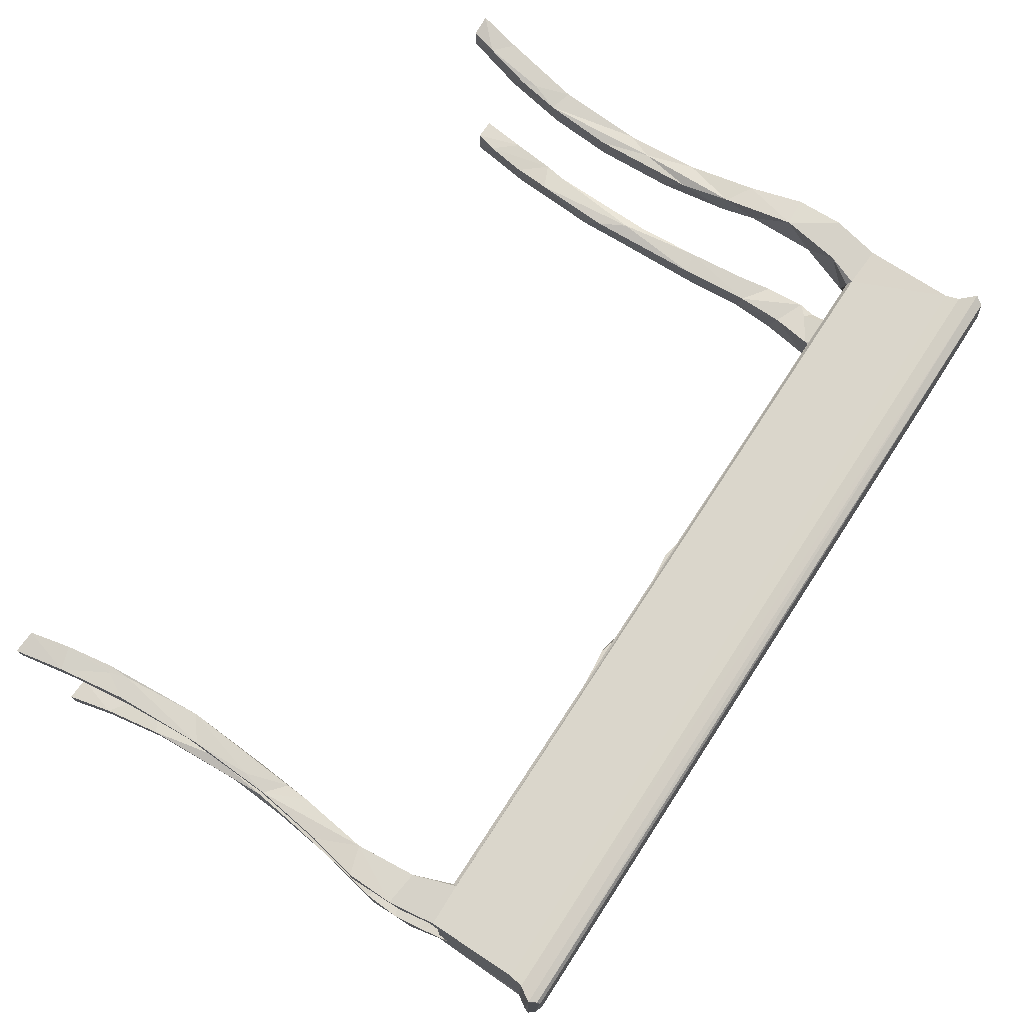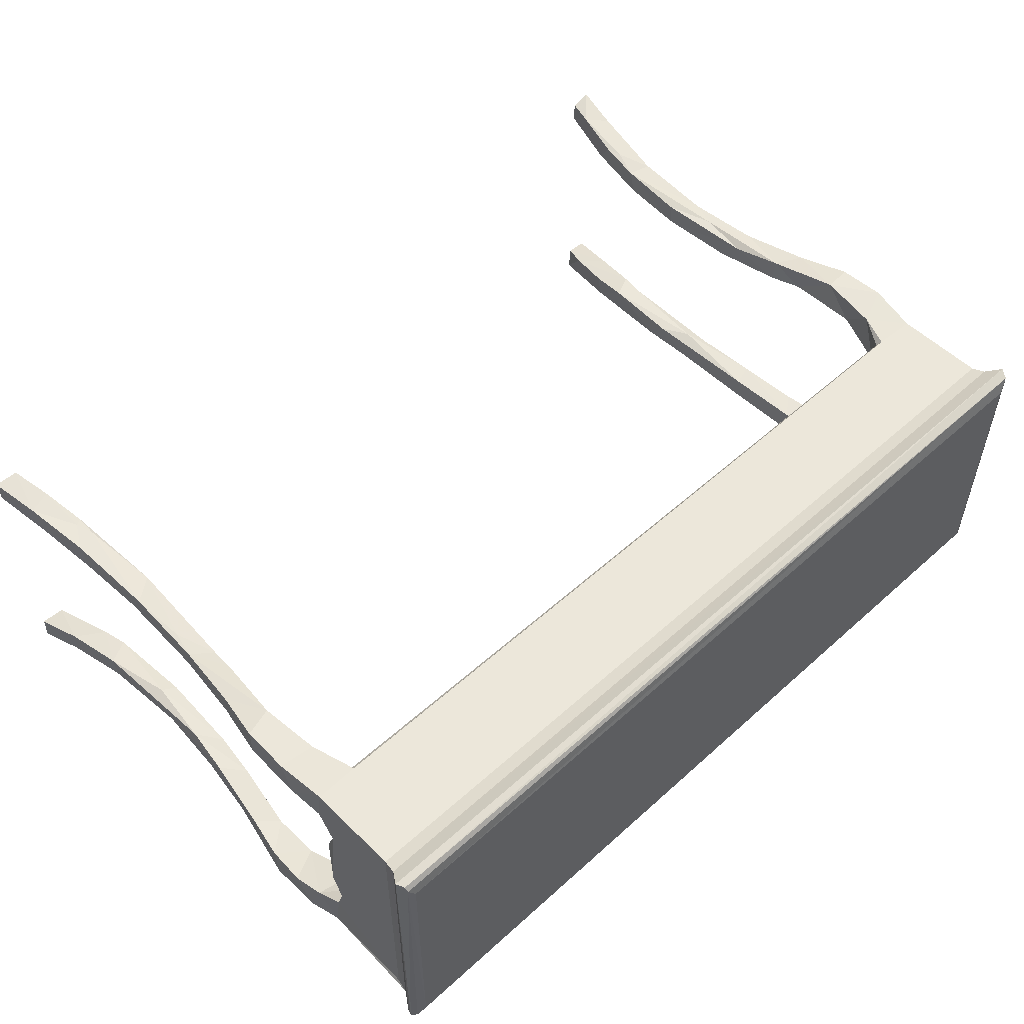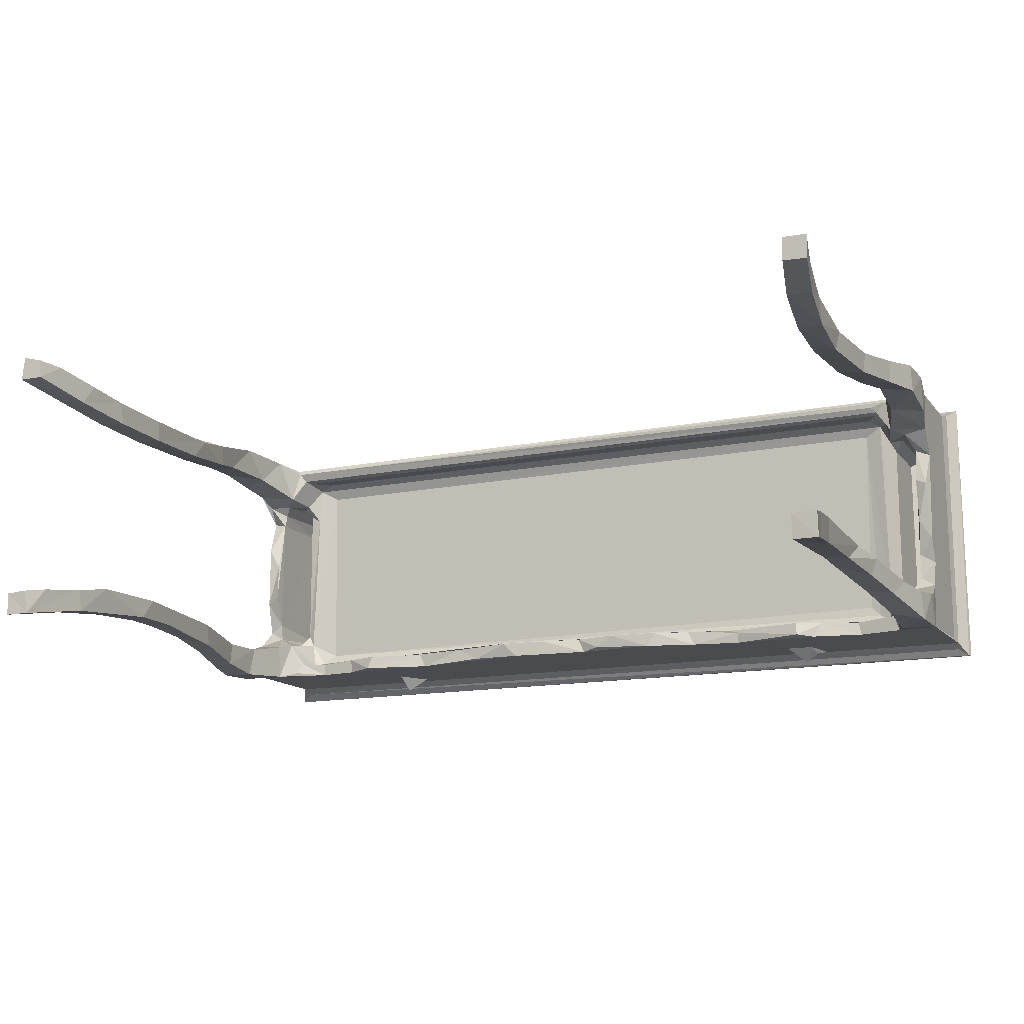
<metadata>
{"format":"obj","ext":"obj","renderer":"f3d","projection":"perspective","resolution":1024,"background":"white","views":[{"elev":74.1,"azim":-56.7,"up":"+Y"},{"elev":53.3,"azim":-43.8,"up":"+Y"},{"elev":-14.0,"azim":-155.8,"up":"+Y"}]}
</metadata>
<code>
v -0.4067 -0.1165 -0.3738
v -0.384 -0.1159 -0.3719
v -0.4062 -0.09418 -0.3739
v -0.3966 -0.08355 -0.3282
v -0.3838 -0.09376 -0.3727
v -0.3971 -0.1072 -0.3302
v -0.3677 -0.1011 -0.2982
v -0.3701 -0.0802 -0.3081
v -0.3874 -0.09745 -0.2685
v -0.388 -0.07473 -0.2702
v -0.3656 -0.07632 -0.2821
v -0.3614 -0.09343 -0.2247
v -0.382 -0.0922 -0.1818
v -0.3623 -0.09254 -0.1964
v -0.3608 -0.07259 -0.1975
v -0.3813 -0.07273 -0.1402
v -0.3745 -0.06969 -0.2037
v -0.3622 -0.09315 -0.1595
v -0.386 -0.09566 -0.1126
v -0.3641 -0.07398 -0.1161
v -0.3871 -0.0759 -0.09487
v -0.3689 -0.1003 -0.0678
v -0.3926 -0.1025 -0.05567
v -0.3685 -0.07828 -0.07329
v -0.4061 -0.1163 0.01659
v -0.3971 -0.08573 -0.02778
v -0.4044 -0.08874 0.01165
v -0.3781 -0.1123 -0.006454
v -0.3777 -0.08729 -0.01051
v -0.4067 -0.08444 0.0497
v -0.4057 -0.1153 0.06569
v -0.3754 -0.1167 0.04964
v -0.4029 -0.07824 0.07884
v -0.3771 -0.08697 0.03527
v -0.3613 -0.1097 0.09964
v -0.3649 -0.07472 0.08834
v -0.3993 -0.1095 0.09833
v -0.3996 -0.06415 0.1053
v -0.3848 -0.05491 0.1107
v -0.3562 -0.09412 0.101
v -0.319 -0.1097 0.1087
v -0.3771 -0.06727 0.1044
v -0.3691 -0.06966 0.1151
v -0.3596 -0.06116 0.1335
v -0.3997 -0.1065 0.1884
v -0.4098 -0.1218 0.2126
v -0.4112 -0.1216 0.2172
v -0.3998 -0.1152 0.2075
v -0.4016 -0.1099 0.1996
v -0.3996 -0.03818 0.1127
v -0.3774 -0.06573 0.2063
v -0.3835 -0.05615 0.1971
v -0.3692 -0.06925 0.1973
v -0.3603 -0.06201 0.2019
v -0.3692 -0.05417 0.2096
v -0.3996 -0.015 0.1029
v -0.3849 -0.03005 0.1078
v -0.3873 0.005663 0.1024
v -0.3847 0.08418 0.1144
v -0.3857 0.04981 0.1028
v -0.3845 0.08426 0.1937
v -0.3162 -0.09645 0.1096
v -0.3381 -0.09501 0.1249
v -0.3445 -0.09172 0.1322
v -0.3575 -0.07098 0.1215
v -0.3474 -0.07545 0.1334
v -0.3336 -0.08527 0.1368
v -0.3242 -0.07595 0.1382
v -0.2695 -0.1096 0.09921
v -0.2787 -0.09551 0.1028
v -0.2585 -0.1098 0.1969
v -0.3602 0.09065 0.2003
v -0.3596 0.09183 0.1337
v -0.4071 -0.1176 0.2227
v -0.3991 -0.1082 0.2261
v 0.402 0.135 0.2261
v -0.2544 -0.1077 0.0895
v -0.2533 -0.09533 0.0909
v -0.2515 -0.11 0.158
v -0.1857 -0.1096 0.1021
v -0.2251 -0.11 0.1578
v -0.2527 -0.1141 0.1765
v -0.2426 -0.1248 0.1717
v -0.2241 -0.1097 0.1961
v 0.4026 -0.1149 0.2071
v -0.1869 -0.09899 0.09969
v -0.1759 -0.09504 0.1068
v -0.139 -0.1095 0.09376
v -0.1325 -0.09564 0.09343
v -0.0896 -0.1096 0.08048
v -0.09754 -0.09574 0.08139
v -0.04905 -0.09584 0.07665
v -0.01362 -0.1097 0.08621
v -0.0321 -0.1069 0.07844
v -0.006553 -0.0952 0.08835
v 0.02015 -0.1061 0.08283
v 0.06522 -0.1097 0.07866
v 0.2586 -0.1098 0.1975
v 0.3308 0.1113 0.1381
v 0.4014 -0.1069 0.2261
v -0.4056 0.1256 -0.3726
v -0.4062 0.1468 -0.3737
v -0.3968 0.1381 -0.3298
v -0.3842 0.1479 -0.3722
v -0.3728 0.1139 -0.3232
v -0.3843 0.1263 -0.3733
v -0.3751 0.1395 -0.3365
v -0.3952 0.114 -0.3215
v -0.387 0.1053 -0.2612
v -0.3871 0.1288 -0.2678
v -0.3639 0.1056 -0.259
v -0.3677 0.1318 -0.2942
v -0.3737 0.1313 -0.2913
v -0.36 0.1236 -0.1996
v -0.3823 0.1015 -0.1974
v -0.3826 0.1237 -0.1827
v -0.3607 0.1038 -0.1948
v -0.368 0.1296 -0.2748
v -0.386 0.1061 -0.1085
v -0.3639 0.1055 -0.1186
v -0.3805 0.1266 -0.1264
v -0.3678 0.1288 -0.0854
v -0.3864 0.127 -0.1016
v -0.3953 0.1152 -0.03807
v -0.3708 0.1123 -0.05464
v -0.3694 0.133 -0.06305
v -0.4061 0.12 0.01497
v -0.3956 0.138 -0.03463
v -0.4052 0.1466 0.01337
v -0.3781 0.1193 -0.007924
v -0.3785 0.1464 0.005254
v -0.405 0.1133 0.06687
v -0.374 0.1156 0.0559
v -0.406 0.1472 0.05799
v -0.3733 0.1469 0.06206
v -0.3965 0.04456 0.0994
v -0.3996 0.07784 0.1122
v -0.4106 0.1532 0.2145
v -0.3996 0.1412 0.1882
v -0.3778 0.09597 0.2062
v -0.3694 0.0983 0.2088
v -0.3996 0.1028 0.09635
v -0.3766 0.1003 0.1022
v -0.3997 0.1412 0.1021
v -0.3633 0.1049 0.09357
v -0.3554 0.1 0.1253
v -0.3591 0.1378 0.09791
v -0.3694 0.1003 0.1243
v -0.3594 0.1412 0.1011
v -0.4019 0.1449 0.2012
v -0.3433 0.1213 0.1334
v -0.327 0.1125 0.138
v -0.3527 0.1203 0.1202
v -0.3471 0.1282 0.1011
v -0.3441 0.1264 0.1071
v -0.3423 0.1332 0.0982
v -0.3333 0.1264 0.1249
v -0.4058 0.146 0.2243
v -0.3991 0.1356 0.2261
v -0.4064 0.1508 0.2213
v 0.4024 0.1412 0.1882
v 0.3859 -0.1156 -0.3721
v 0.4083 -0.1158 -0.3734
v 0.3889 -0.09346 -0.3735
v 0.3813 -0.08863 -0.3509
v 0.4088 -0.09459 -0.3734
v 0.372 -0.1026 -0.3048
v 0.3727 -0.08188 -0.3078
v 0.3957 -0.1032 -0.3099
v 0.3992 -0.08329 -0.3261
v 0.3918 -0.07578 -0.2808
v 0.3677 -0.07409 -0.2699
v 0.3633 -0.09305 -0.21
v 0.3891 -0.0962 -0.2547
v 0.3853 -0.09268 -0.1982
v 0.3878 -0.07461 -0.2573
v 0.3632 -0.07305 -0.1928
v 0.3852 -0.07353 -0.1454
v 0.3651 -0.09269 -0.1604
v 0.3857 -0.09285 -0.1618
v 0.3883 -0.09562 -0.1091
v 0.3766 -0.07019 -0.1648
v 0.3708 -0.1003 -0.07178
v 0.395 -0.1024 -0.05547
v 0.3705 -0.07795 -0.07758
v 0.3911 -0.07655 -0.08372
v 0.0341 -0.09527 0.08179
v 0.07942 -0.09538 0.07713
v 0.3403 -0.09159 0.1324
v 0.1169 -0.1085 0.08484
v 0.1421 -0.0953 0.09357
v 0.3479 -0.09478 0.1251
v 0.1894 -0.1096 0.101
v 0.1965 -0.09574 0.1017
v 0.2584 -0.1087 0.09018
v 0.2542 -0.09566 0.09178
v 0.2469 -0.1101 0.1522
v 0.4137 -0.1222 0.2149
v 0.2285 -0.1104 0.183
v 0.288 -0.09533 0.1039
v 0.3279 -0.08212 0.1381
v 0.2867 -0.1097 0.1041
v 0.2451 -0.1244 0.1721
v 0.2544 -0.1146 0.1795
v 0.4098 -0.1171 0.223
v 0.3796 -0.1108 -0.0134
v 0.3804 -0.088 -0.009454
v 0.4006 -0.08546 -0.02667
v 0.4037 -0.1118 -0.007852
v 0.4075 -0.08849 0.009475
v 0.3799 -0.1169 0.02901
v 0.3796 -0.08694 0.0373
v 0.4091 -0.1169 0.02612
v 0.3705 -0.1127 0.08101
v 0.3707 -0.07825 0.07799
v 0.4079 -0.1148 0.06846
v 0.4093 -0.08448 0.05056
v 0.3985 -0.08222 0.0607
v 0.4074 -0.08823 0.06735
v 0.327 -0.1096 0.1096
v 0.3251 -0.09761 0.1088
v 0.3527 -0.09552 0.1036
v 0.3582 -0.1065 0.1004
v 0.3651 -0.07345 0.097
v 0.402 -0.1097 0.09752
v 0.3556 -0.0685 0.1322
v 0.3694 -0.0694 0.1264
v 0.3621 -0.05687 0.1346
v 0.4024 -0.1094 0.195
v 0.3628 -0.06188 0.2012
v 0.3513 0.08483 0.1332
v 0.3625 0.09151 0.1343
v 0.3626 0.09079 0.2017
v 0.4036 -0.07228 0.09334
v 0.3839 -0.06334 0.1068
v 0.4023 -0.0533 0.1132
v 0.3785 -0.06706 0.2071
v 0.3869 -0.05494 0.1957
v 0.3719 -0.05624 0.2096
v 0.3882 -0.0124 0.09953
v 0.3877 -0.04531 0.1115
v 0.4023 -0.01965 0.1043
v 0.3894 0.02507 0.1027
v 0.3877 0.07777 0.112
v 0.3876 0.07778 0.1882
v 0.4049 0.1448 0.2008
v 0.4139 0.1533 0.2146
v 0.3862 0.1255 -0.3725
v 0.4087 0.1253 -0.3735
v 0.3879 0.1431 -0.3733
v 0.4063 0.1481 -0.3731
v 0.3812 0.1418 -0.3482
v 0.4 0.1387 -0.3324
v 0.3744 0.113 -0.3166
v 0.3979 0.115 -0.3233
v 0.3717 0.1328 -0.3027
v 0.3667 0.1051 -0.2567
v 0.3671 0.1269 -0.2631
v 0.3901 0.1059 -0.2648
v 0.3885 0.1276 -0.2569
v 0.3758 0.1322 -0.2889
v 0.3852 0.1019 -0.2006
v 0.3637 0.1027 -0.1959
v 0.3634 0.1234 -0.1976
v 0.3855 0.1238 -0.1764
v 0.3662 0.1047 -0.1212
v 0.3674 0.1255 -0.1012
v 0.3885 0.106 -0.1106
v 0.3755 0.1254 -0.1509
v 0.3887 0.1277 -0.1049
v 0.3731 0.1121 -0.05481
v 0.3978 0.1147 -0.03858
v 0.374 0.1343 -0.05373
v 0.3979 0.1369 -0.03888
v 0.3498 0.1262 0.1085
v 0.36 0.136 0.09738
v 0.3323 0.1264 0.1249
v 0.3478 0.1213 0.1326
v 0.3534 0.1277 0.1015
v 0.3634 0.1412 0.1006
v 0.4097 0.1492 0.2232
v 0.3788 0.1175 -0.0233
v 0.3794 0.1185 0.04316
v 0.4082 0.1201 0.01129
v 0.3811 0.1477 0.01468
v 0.4082 0.1459 0.01209
v 0.4088 0.1147 0.05796
v 0.3663 0.1049 0.09234
v 0.4039 0.1088 0.08351
v 0.4089 0.1476 0.05707
v 0.3731 0.1451 0.07159
v 0.3609 0.1012 0.1217
v 0.3991 0.04532 0.09932
v 0.4023 0.08139 0.115
v 0.3852 0.09001 0.1126
v 0.3719 0.08682 0.2097
v 0.3829 0.09218 0.2043
v 0.3788 0.09867 0.106
v 0.4009 0.09897 0.101
v 0.3723 0.1003 0.1342
v 0.4022 0.1412 0.1026
v 0.372 0.09955 0.1943
f 1 5 2
f 1 3 5
f 3 4 5
f 1 6 3
f 6 4 3
f 1 2 6
f 6 2 7
f 2 5 7
f 7 5 8
f 6 7 9
f 6 9 4
f 4 8 5
f 4 10 8
f 10 11 8
f 7 8 11
f 9 7 12
f 9 14 13
f 9 12 14
f 9 10 4
f 9 16 10
f 9 13 16
f 7 11 12
f 10 17 11
f 11 17 15
f 10 16 17
f 12 15 14
f 12 11 15
f 13 14 18
f 17 20 15
f 13 19 21
f 13 21 16
f 14 15 18
f 18 15 20
f 13 18 19
f 19 18 22
f 19 22 23
f 18 20 22
f 17 16 20
f 16 24 20
f 19 23 21
f 22 20 24
f 16 21 24
f 23 25 26
f 25 27 26
f 23 22 28
f 23 28 25
f 22 29 28
f 23 26 21
f 21 26 24
f 26 29 24
f 26 27 29
f 22 24 29
f 25 30 27
f 25 32 31
f 25 31 30
f 31 33 30
f 25 28 32
f 28 29 34
f 28 34 32
f 32 34 35
f 34 36 35
f 27 34 29
f 27 30 34
f 30 33 34
f 33 36 34
f 31 37 33
f 37 38 33
f 31 32 35
f 31 35 37
f 37 35 41
f 33 42 36
f 33 38 42
f 38 39 42
f 35 36 40
f 42 43 36
f 46 49 48
f 45 37 49
f 37 45 38
f 38 45 50
f 37 41 49
f 42 39 51
f 51 39 52
f 42 51 43
f 51 53 43
f 43 54 44
f 43 53 54
f 53 51 54
f 51 55 54
f 50 56 57
f 38 50 39
f 50 57 39
f 50 45 56
f 56 58 57
f 58 59 57
f 58 60 59
f 39 57 52
f 57 61 52
f 35 40 41
f 40 62 41
f 40 64 63
f 40 63 62
f 40 36 65
f 40 65 64
f 64 65 66
f 36 43 65
f 43 44 65
f 65 44 66
f 64 66 67
f 41 70 69
f 41 62 70
f 62 63 70
f 41 71 49
f 41 69 71
f 49 71 48
f 44 54 72
f 44 72 73
f 77 69 70
f 70 78 77
f 70 63 78
f 77 80 69
f 69 81 79
f 69 80 81
f 69 79 71
f 79 82 71
f 83 82 79
f 83 79 81
f 81 84 83
f 83 84 82
f 82 84 71
f 71 84 48
f 84 85 48
f 77 86 80
f 77 78 86
f 86 78 87
f 78 63 87
f 80 84 81
f 88 80 86
f 86 87 89
f 88 86 89
f 88 91 90
f 88 89 91
f 80 88 84
f 90 91 92
f 89 87 91
f 88 90 93
f 88 93 84
f 46 48 85
f 90 92 94
f 94 93 90
f 91 87 92
f 94 92 95
f 92 87 95
f 94 95 93
f 87 63 95
f 93 97 98
f 84 93 98
f 84 98 85
f 75 100 76
f 101 103 102
f 101 106 105
f 101 102 106
f 102 104 106
f 108 103 101
f 102 103 104
f 101 105 108
f 108 110 103
f 108 105 109
f 105 112 111
f 104 107 106
f 104 103 107
f 106 107 105
f 103 113 107
f 103 110 113
f 113 112 107
f 105 107 112
f 109 110 108
f 109 105 111
f 111 112 114
f 109 116 110
f 109 115 116
f 109 111 115
f 111 114 117
f 110 118 113
f 112 118 114
f 118 112 113
f 110 116 118
f 116 114 118
f 115 111 117
f 115 120 119
f 115 117 120
f 117 114 120
f 116 121 114
f 121 122 114
f 115 119 116
f 119 123 116
f 114 122 120
f 119 125 124
f 119 120 125
f 120 126 125
f 120 122 126
f 116 123 121
f 121 123 122
f 124 129 128
f 124 127 129
f 119 124 123
f 124 125 130
f 124 130 127
f 123 128 131
f 123 131 126
f 124 128 123
f 123 126 122
f 125 126 130
f 130 126 131
f 127 134 129
f 127 132 134
f 127 130 133
f 127 133 132
f 128 129 131
f 130 131 135
f 129 134 131
f 134 135 131
f 130 135 133
f 56 136 58
f 136 56 137
f 58 136 60
f 136 137 59
f 136 59 60
f 46 138 49
f 56 45 137
f 137 45 139
f 46 47 138
f 45 49 139
f 52 140 51
f 51 140 55
f 140 141 55
f 55 141 54
f 57 59 61
f 52 61 140
f 141 72 54
f 142 143 137
f 132 142 144
f 142 137 144
f 132 144 134
f 143 59 137
f 143 142 145
f 132 133 142
f 143 145 146
f 133 145 142
f 133 147 145
f 59 143 140
f 143 146 148
f 148 146 73
f 143 148 140
f 134 144 135
f 144 149 135
f 133 135 147
f 147 135 149
f 139 49 150
f 49 138 150
f 144 137 139
f 59 140 61
f 140 148 141
f 148 72 141
f 148 73 72
f 44 151 66
f 44 73 151
f 66 152 67
f 67 152 68
f 66 151 152
f 145 154 153
f 73 146 151
f 145 153 146
f 146 153 151
f 145 147 154
f 154 155 153
f 154 147 156
f 153 155 151
f 155 157 151
f 144 139 149
f 47 74 158
f 74 75 158
f 47 158 138
f 158 75 159
f 138 158 160
f 68 152 99
f 149 139 161
f 139 150 161
f 75 76 159
f 164 162 165
f 162 166 163
f 162 164 166
f 162 168 165
f 162 167 168
f 162 163 169
f 162 169 167
f 165 170 164
f 168 171 165
f 168 172 171
f 165 171 170
f 169 170 171
f 163 166 170
f 163 170 169
f 164 170 166
f 167 174 173
f 169 174 167
f 173 174 175
f 167 172 168
f 167 173 172
f 169 171 174
f 172 176 171
f 171 176 174
f 173 177 172
f 174 176 175
f 175 176 178
f 180 181 179
f 173 180 179
f 173 175 180
f 172 182 176
f 177 182 172
f 182 178 176
f 173 179 177
f 175 178 180
f 179 181 183
f 183 181 184
f 179 183 177
f 183 185 177
f 180 178 186
f 180 186 181
f 177 185 182
f 182 185 186
f 182 186 178
f 96 97 93
f 93 187 96
f 93 95 187
f 96 187 97
f 95 63 187
f 97 187 188
f 187 63 188
f 63 64 189
f 64 67 189
f 97 188 190
f 188 63 192
f 63 189 192
f 190 188 191
f 190 193 97
f 190 191 193
f 97 193 98
f 188 192 191
f 193 191 194
f 191 192 194
f 195 193 194
f 195 194 196
f 46 198 47
f 193 197 199
f 193 199 98
f 194 192 196
f 196 192 200
f 195 200 202
f 195 202 193
f 195 196 200
f 193 202 197
f 67 68 201
f 189 67 201
f 203 199 197
f 203 197 204
f 203 204 199
f 199 204 98
f 204 197 98
f 202 98 197
f 46 85 198
f 68 99 201
f 47 198 74
f 74 205 75
f 205 100 75
f 184 181 208
f 183 184 206
f 183 206 207
f 206 184 209
f 183 207 185
f 185 207 186
f 181 186 208
f 186 207 208
f 207 210 208
f 184 208 209
f 206 212 207
f 206 211 212
f 206 209 211
f 211 214 212
f 214 215 212
f 211 213 216
f 211 216 214
f 207 212 217
f 207 217 210
f 212 218 217
f 212 215 218
f 209 213 211
f 209 208 210
f 209 210 213
f 213 210 217
f 213 217 216
f 216 217 219
f 218 219 217
f 200 221 202
f 220 202 221
f 220 221 222
f 220 222 223
f 223 222 224
f 200 192 221
f 221 192 222
f 189 201 226
f 222 192 224
f 224 192 226
f 192 189 226
f 226 228 227
f 202 220 98
f 98 220 229
f 220 225 229
f 98 229 85
f 227 228 230
f 201 99 226
f 226 231 228
f 228 232 230
f 230 232 233
f 223 214 220
f 214 223 224
f 214 216 225
f 214 225 220
f 215 214 224
f 215 224 235
f 215 234 218
f 215 235 234
f 226 227 224
f 224 227 235
f 216 234 225
f 216 219 234
f 218 234 219
f 234 236 225
f 235 236 234
f 225 236 229
f 227 237 235
f 235 237 238
f 230 237 227
f 230 239 237
f 229 198 85
f 240 242 241
f 241 244 240
f 235 241 236
f 241 242 236
f 240 243 242
f 235 238 241
f 241 245 244
f 241 238 245
f 229 246 198
f 236 161 229
f 161 246 229
f 236 242 161
f 246 247 198
f 198 205 74
f 205 76 100
f 198 247 205
f 248 250 249
f 250 252 251
f 249 250 251
f 253 249 251
f 248 249 254
f 254 249 255
f 254 258 256
f 254 259 257
f 254 255 259
f 255 260 259
f 248 256 252
f 248 254 256
f 248 252 250
f 251 252 253
f 252 256 261
f 256 258 261
f 252 261 253
f 255 253 260
f 261 260 253
f 249 253 255
f 254 257 258
f 257 259 262
f 257 262 263
f 257 263 258
f 263 264 258
f 259 260 262
f 261 258 260
f 258 265 260
f 262 260 265
f 263 262 266
f 264 263 267
f 263 266 267
f 262 268 266
f 258 264 269
f 258 269 265
f 264 267 269
f 262 265 268
f 268 265 270
f 266 271 267
f 266 268 271
f 268 272 271
f 269 270 265
f 267 273 269
f 269 273 270
f 273 274 270
f 154 275 155
f 150 138 247
f 152 151 99
f 154 156 276
f 156 147 276
f 147 149 276
f 150 247 246
f 161 150 246
f 155 277 157
f 275 277 155
f 157 277 151
f 99 151 278
f 154 279 275
f 154 276 279
f 277 278 151
f 276 149 280
f 149 161 280
f 138 160 247
f 160 158 281
f 159 281 158
f 159 76 281
f 268 270 272
f 272 270 274
f 271 272 282
f 282 272 284
f 267 271 273
f 271 282 273
f 273 282 285
f 273 285 274
f 285 286 274
f 272 286 284
f 272 274 286
f 282 284 283
f 283 284 287
f 283 287 289
f 282 283 285
f 283 291 285
f 283 288 291
f 285 291 290
f 289 287 290
f 285 290 286
f 284 290 287
f 284 286 290
f 226 99 231
f 231 232 228
f 288 292 279
f 279 276 288
f 231 99 278
f 231 278 292
f 231 292 232
f 292 278 279
f 279 278 275
f 277 275 278
f 243 240 244
f 243 244 293
f 293 244 294
f 244 245 295
f 243 293 242
f 293 294 242
f 230 296 239
f 239 296 237
f 296 297 237
f 230 233 296
f 238 237 297
f 245 297 295
f 245 238 297
f 242 294 161
f 288 298 292
f 295 299 244
f 295 298 299
f 298 288 299
f 299 288 289
f 283 289 288
f 292 300 232
f 292 298 300
f 291 288 276
f 291 276 280
f 291 280 301
f 291 301 290
f 280 161 301
f 299 294 244
f 299 289 294
f 289 290 301
f 289 301 294
f 294 301 161
f 232 302 233
f 232 300 302
f 300 298 302
f 295 297 298
f 302 298 297
f 296 233 297
f 302 297 233
f 247 160 281
f 205 281 76
f 247 281 205

</code>
